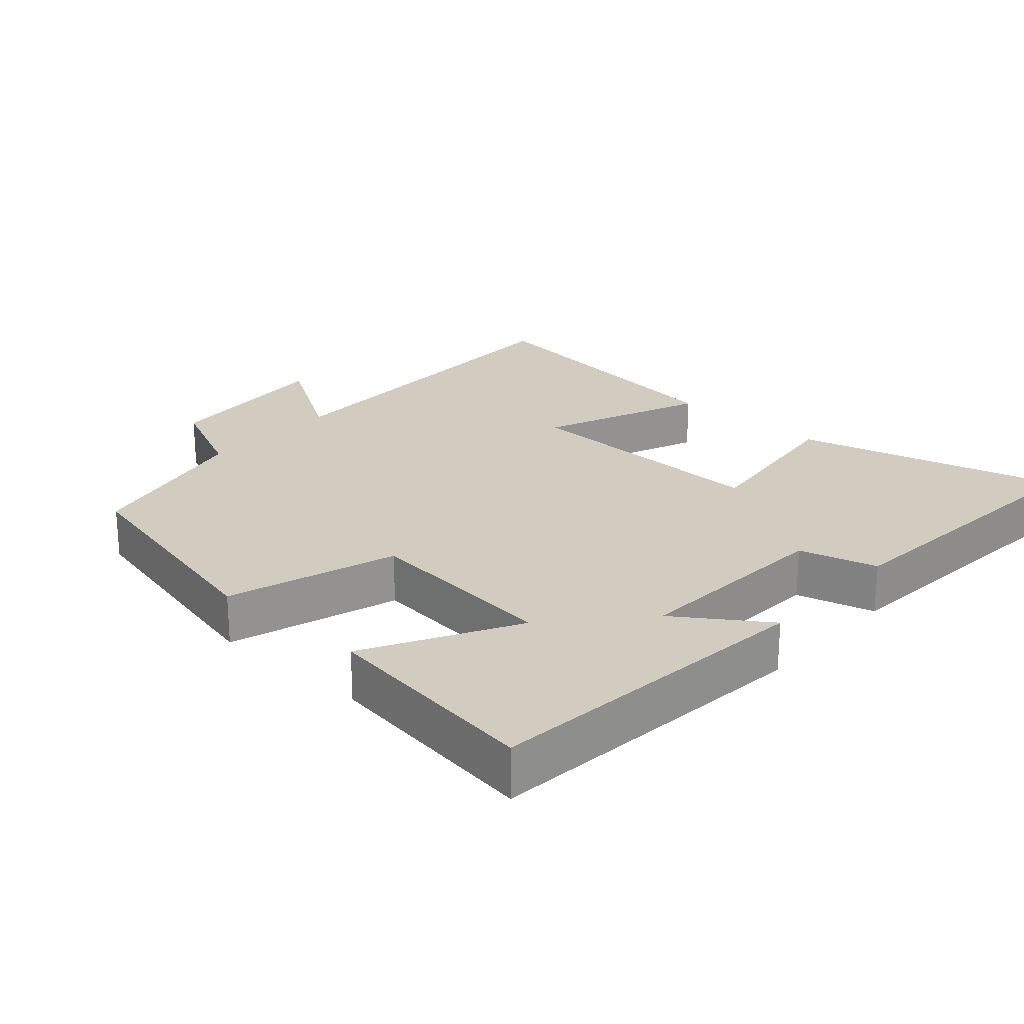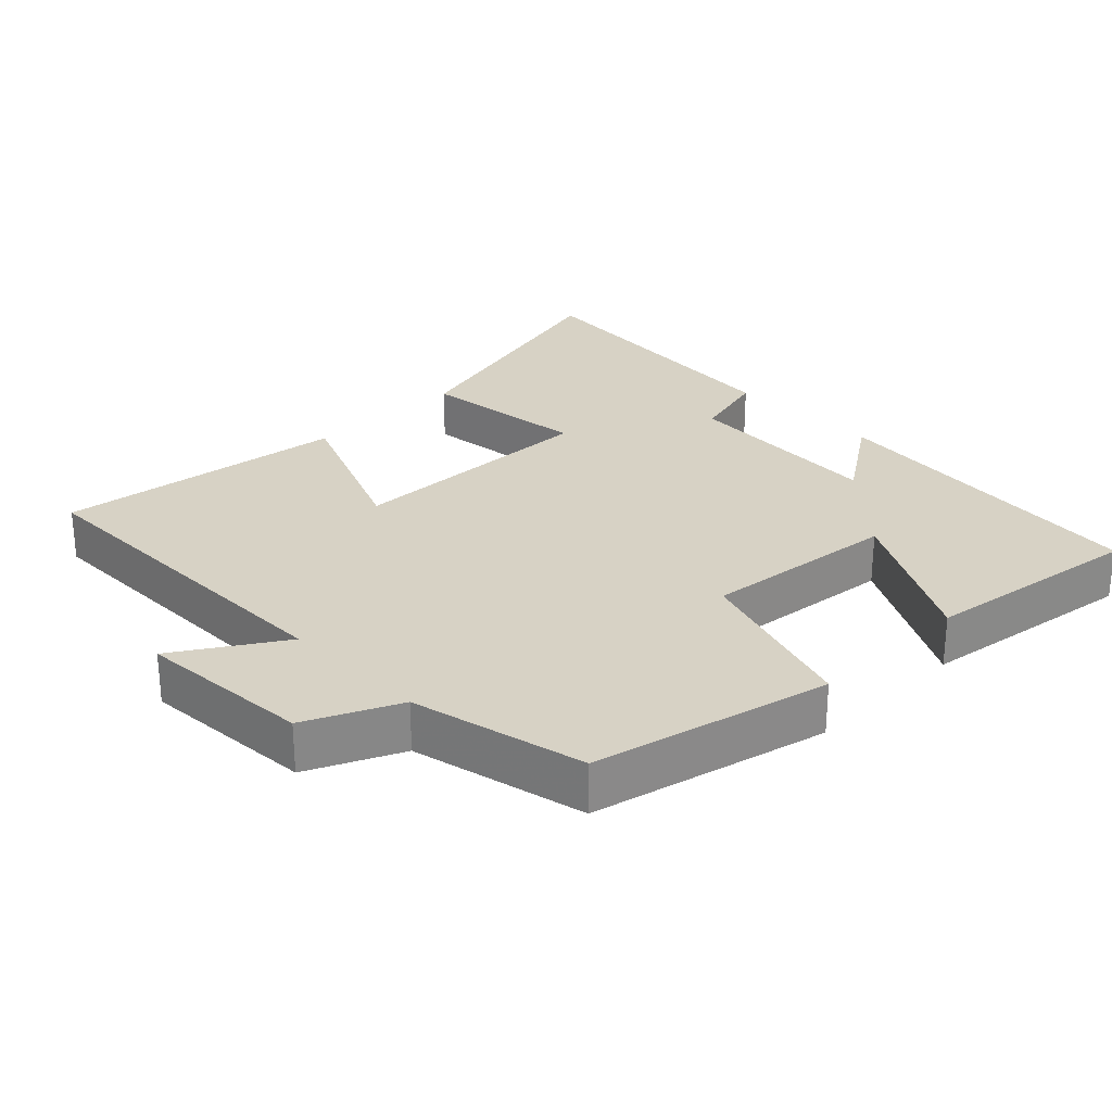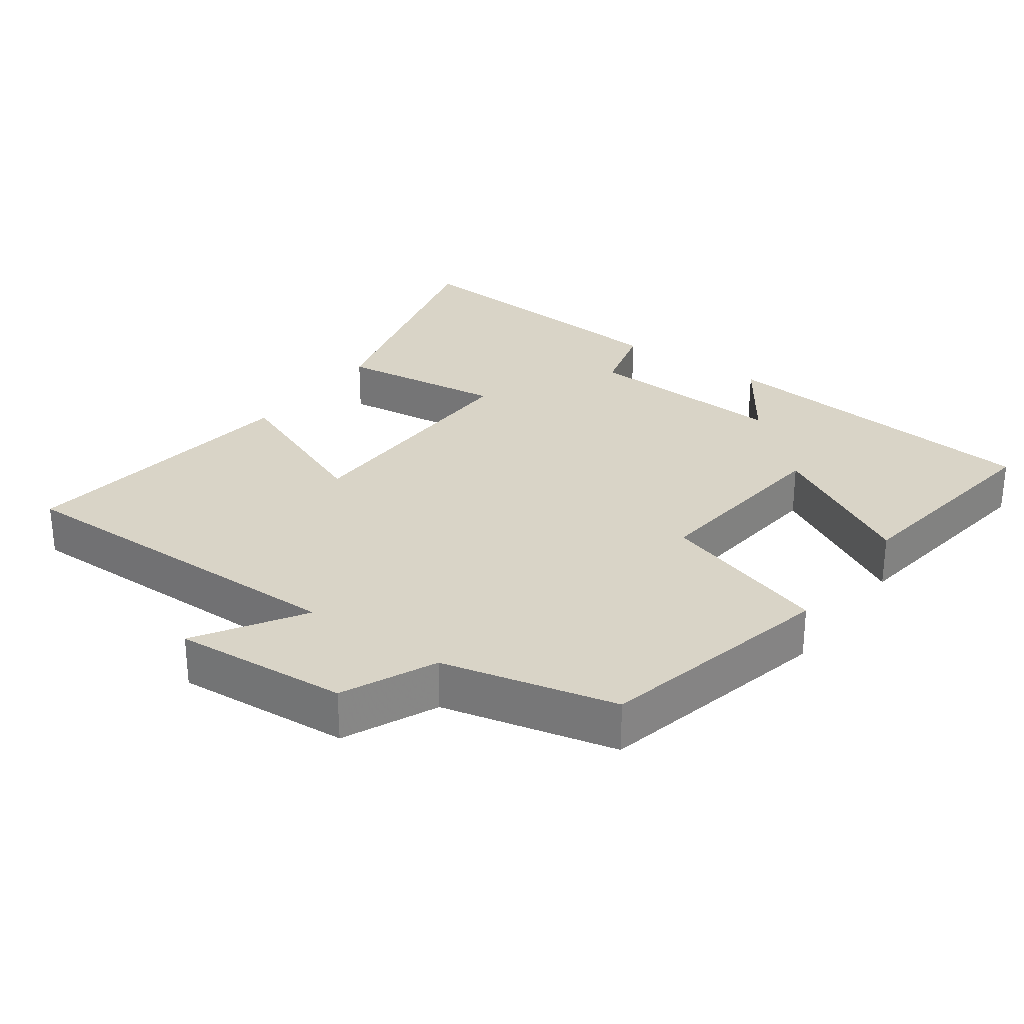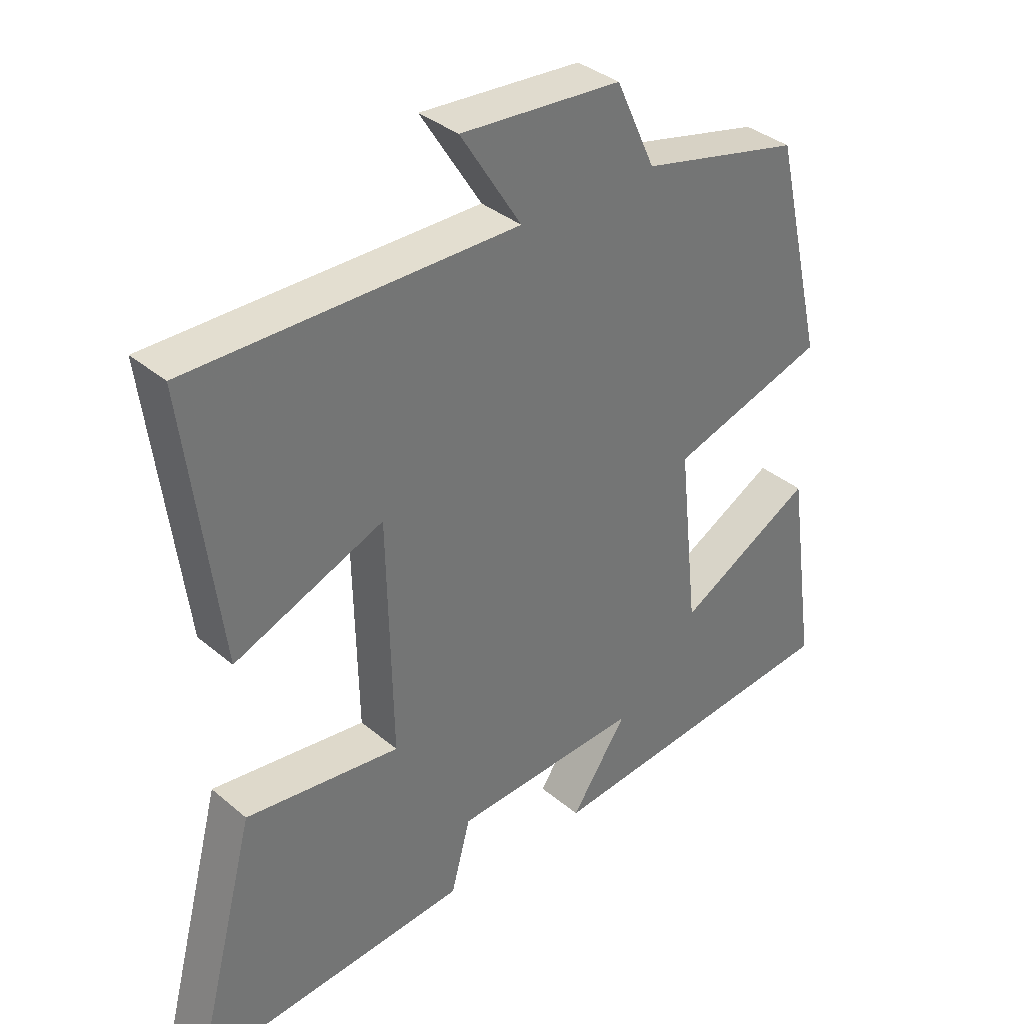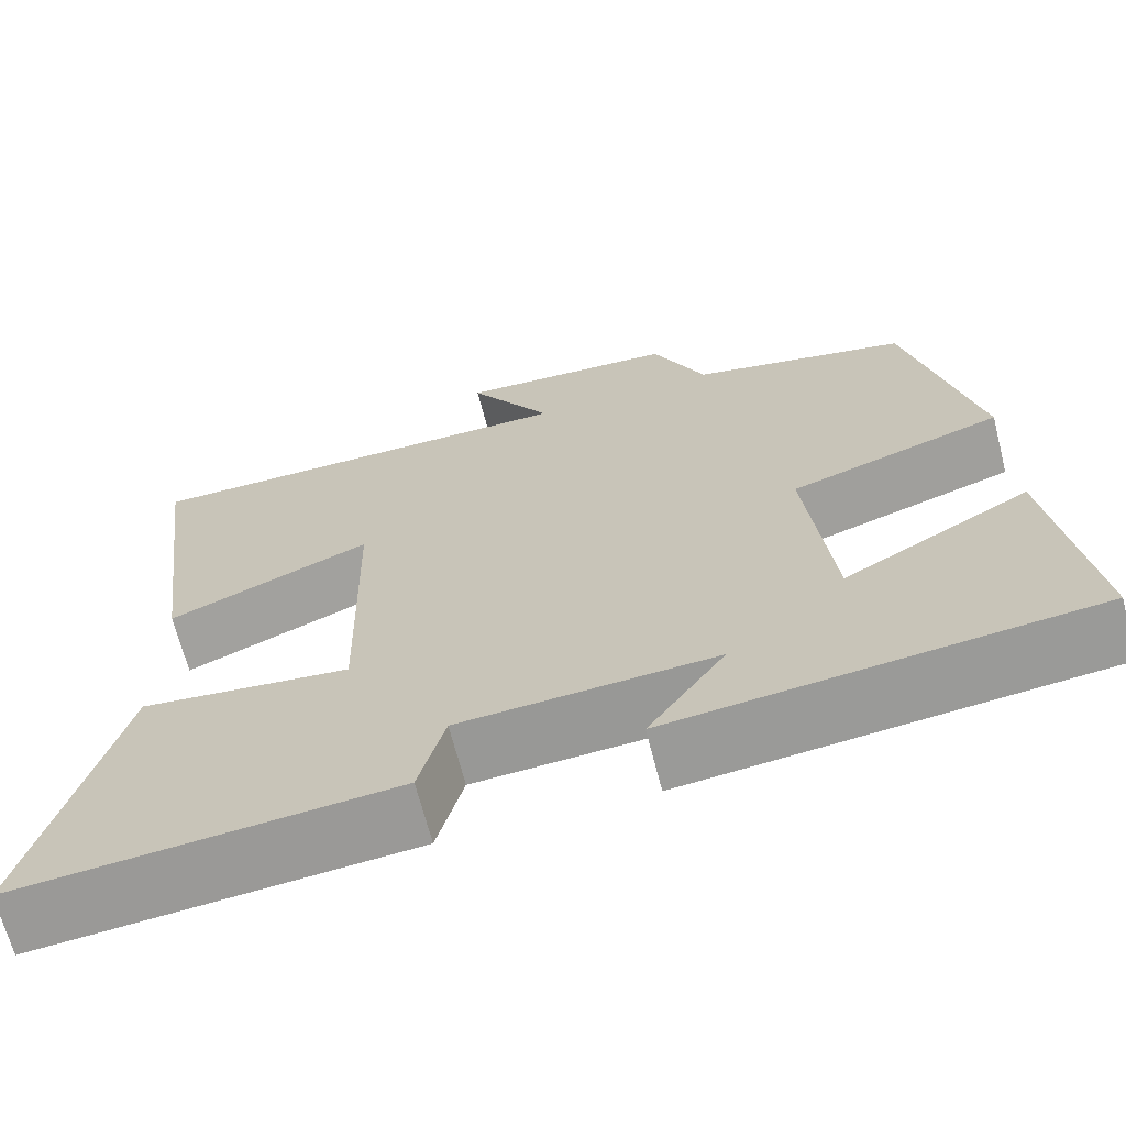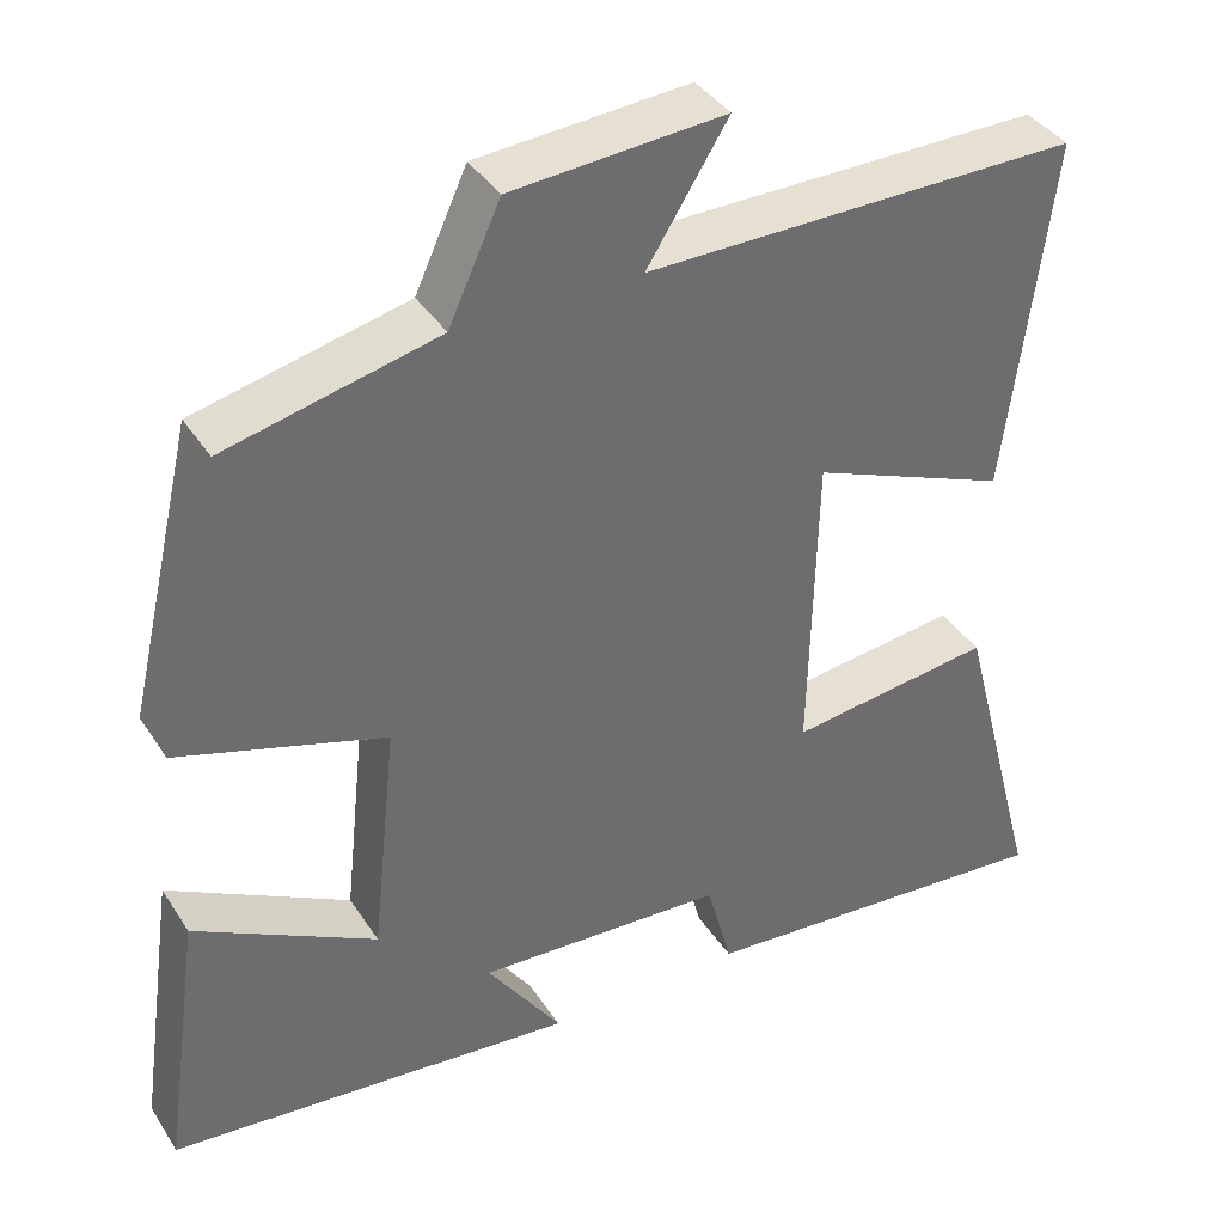
<metadata>
{"format":"obj","ext":"obj","renderer":"f3d","projection":"perspective","resolution":1024,"background":"white","views":[{"elev":23.8,"azim":131.9,"up":"+Y"},{"elev":27.5,"azim":45.7,"up":"+Y"},{"elev":28.7,"azim":35.7,"up":"+Y"},{"elev":35.8,"azim":-42.3,"up":"+Z"},{"elev":-67.4,"azim":14.4,"up":"+Z"},{"elev":38.5,"azim":150.6,"up":"+Z"}]}
</metadata>
<code>
v -0.553 0.07 0.503
v -0.044 0.07 0.5
v -0.139 0.07 0.651
v 0.111 0.07 0.633
v 0.172 0.07 0.5
v 0.421 0.07 0.442
v 0.5 0.07 0.103
v 0.257 0.07 0.027
v 0.287 0.07 -0.253
v 0.5 0.07 -0.137
v 0.545 0.07 -0.453
v 0.065 0.07 -0.5
v 0.153 0.07 -0.372
v -0.139 0.07 -0.388
v -0.169 0.07 -0.5
v -0.599 0.07 -0.535
v -0.5 0.07 -0.156
v -0.26 0.07 -0.186
v -0.268 0.07 0.18
v -0.5 0.07 0.086
v -0.553 0 0.503
v -0.044 0 0.5
v -0.139 0 0.651
v 0.111 0 0.633
v 0.172 0 0.5
v 0.421 0 0.442
v 0.5 0 0.103
v 0.257 0 0.027
v 0.287 0 -0.253
v 0.5 0 -0.137
v 0.545 0 -0.453
v 0.065 0 -0.5
v 0.153 0 -0.372
v -0.139 0 -0.388
v -0.169 0 -0.5
v -0.599 0 -0.535
v -0.5 0 -0.156
v -0.26 0 -0.186
v -0.268 0 0.18
v -0.5 0 0.086
f 19 20 1 2
f 18 19 2
f 15 16 17 18
f 14 15 18 2
f 13 14 2
f 10 11 12 13
f 9 10 13
f 8 9 13 2
f 5 6 7 8
f 4 5 8
f 2 3 4 8
f 22 21 40 39
f 22 39 38
f 38 37 36 35
f 22 38 35 34
f 22 34 33
f 33 32 31 30
f 33 30 29
f 22 33 29 28
f 28 27 26 25
f 28 25 24
f 28 24 23 22
f 1 21 22 2
f 2 22 23 3
f 3 23 24 4
f 4 24 25 5
f 5 25 26 6
f 6 26 27 7
f 7 27 28 8
f 8 28 29 9
f 9 29 30 10
f 10 30 31 11
f 11 31 32 12
f 12 32 33 13
f 13 33 34 14
f 14 34 35 15
f 15 35 36 16
f 16 36 37 17
f 17 37 38 18
f 18 38 39 19
f 19 39 40 20
f 20 40 21 1

</code>
